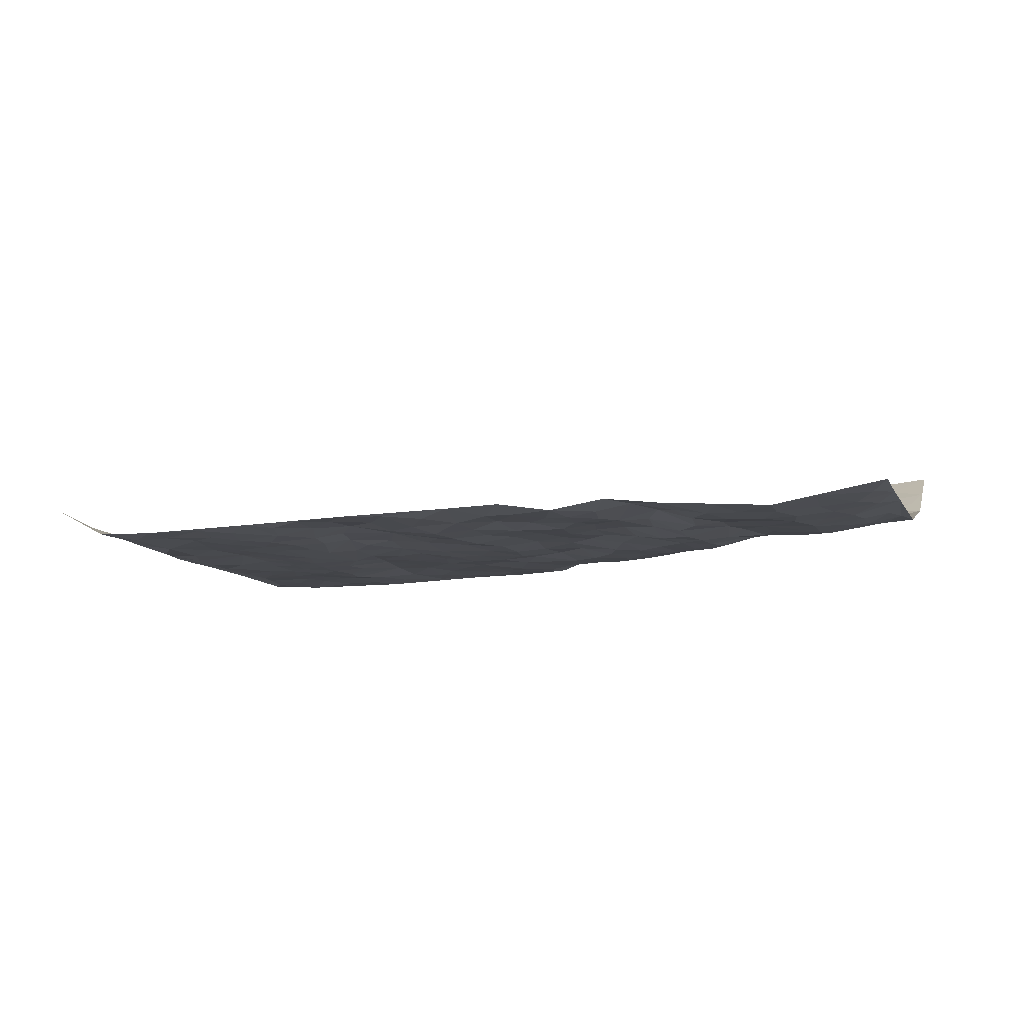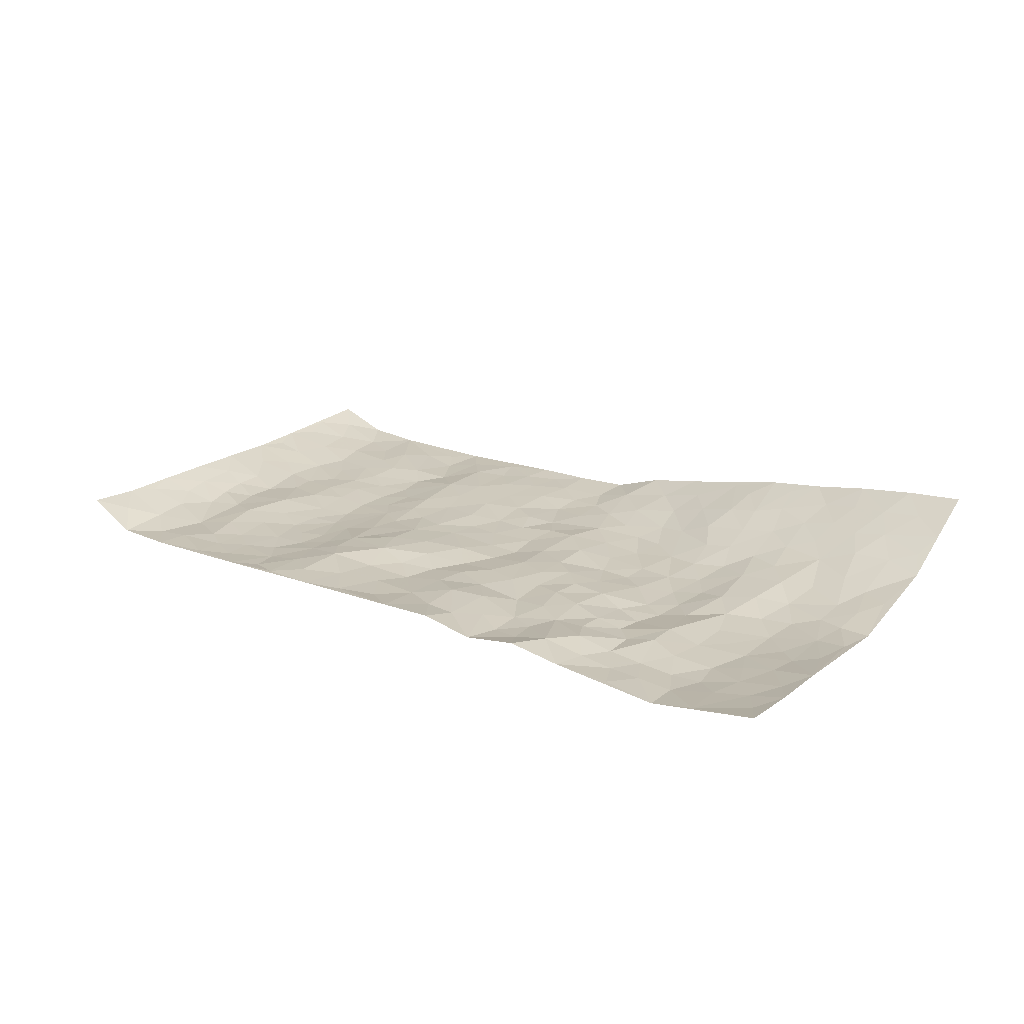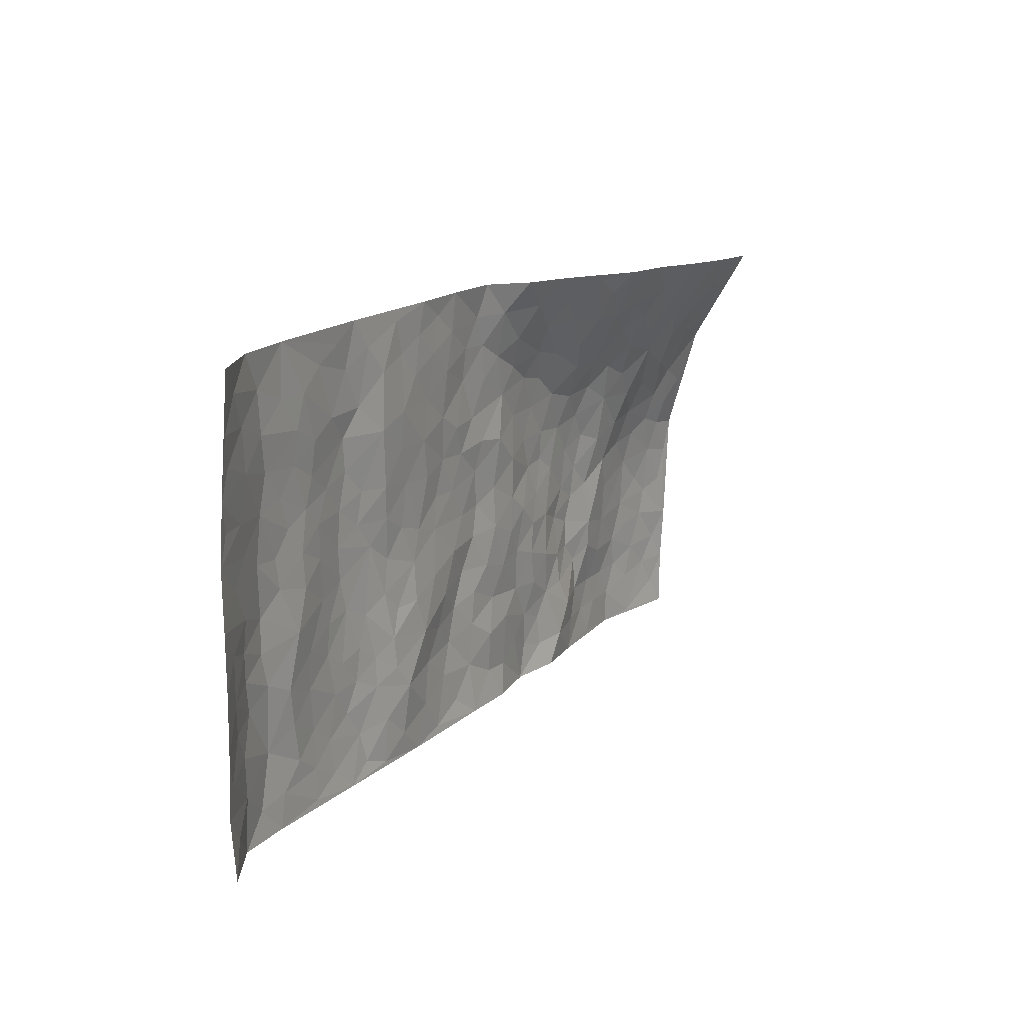
<metadata>
{"format":"obj","ext":"obj","renderer":"f3d","projection":"perspective","resolution":1024,"background":"white","views":[{"elev":-10.2,"azim":13.6,"up":"+Z"},{"elev":20.9,"azim":32.7,"up":"+Z"},{"elev":20.1,"azim":-60.7,"up":"+Y"}]}
</metadata>
<code>
v -0.9357 0.06251 0.05693
v -0.8814 1.057 0.04827
v 1.001 -0.0658 0.0235
v 1.069 0.889 0.2036
v -0.7411 0.4413 -0.01027
v -0.9119 0.559 0.03898
v -0.8042 0.4104 -0.001332
v 0.03175 0.004278 0.01448
v -0.9242 0.3109 0.04467
v -0.8665 0.3943 0.02126
v -0.7038 0.04643 -0.005145
v -0.9326 0.1867 0.04483
v -0.661 0.3357 -0.001777
v -0.8269 0.05482 -0.001187
v -0.7921 0.3401 -0.006247
v -0.4577 0.03114 0.001345
v -0.9086 0.2475 0.03724
v -0.2516 0.1847 0.01674
v -0.7253 0.3694 -0.009055
v -0.8232 0.1735 0.003767
v -0.8837 0.1211 0.02762
v -0.7612 0.1129 -0.009799
v -0.6333 0.1675 -0.006451
v -0.6884 0.1188 -0.006236
v -0.8285 0.2611 0.005994
v -0.8594 0.3261 0.01641
v -0.7272 0.224 -0.01415
v -0.6478 0.2514 -0.004694
v -0.8018 0.5409 0.004463
v -0.9173 0.4348 0.04274
v -0.6429 1.043 -0.003374
v -0.4904 0.2542 -0.01372
v 0.2997 0.1426 -0.005192
v -0.899 0.8081 0.03802
v -0.3107 0.415 -0.003783
v -0.706 0.8008 -0.007398
v -0.7182 0.8801 -0.003127
v -0.5222 0.4773 -0.01336
v -0.5311 0.6422 -0.01095
v -0.3973 1.028 -0.003208
v -0.881 0.7446 0.0298
v -0.5953 0.6028 -0.006832
v -0.3133 0.7771 0.004769
v -0.4595 0.3101 -0.01448
v -0.4128 0.2522 -0.01283
v -0.4525 0.1913 -0.01368
v -0.3772 0.6634 -0.01104
v -0.3005 0.5815 -0.001665
v 0.2269 0.4647 0.002707
v -0.2885 0.2411 0.009682
v -0.1405 0.6236 0.0003243
v -0.3052 0.6514 0.001568
v -0.2665 0.07579 0.009771
v -0.5522 0.7486 -0.009268
v -0.3504 0.2176 -0.002685
v -0.8019 0.6709 0.00857
v 0.01527 0.3515 -0.009291
v 0.1096 0.3373 0.001722
v 0.3573 0.4332 -0.006484
v -0.02851 0.5579 -0.006249
v -0.09864 0.5663 -0.005276
v 0.1636 0.6255 0.006176
v -0.5795 0.3842 -0.008555
v -0.6823 0.6196 -0.009833
v -0.8681 0.8673 0.03177
v -0.5194 0.1624 -0.01104
v -0.3345 0.03425 0.00455
v -0.7355 0.5148 -0.01172
v -0.5745 0.2092 -0.01104
v -0.5813 0.05529 -0.00324
v -0.2124 0.01673 0.008958
v -0.5781 0.1252 -0.007306
v -0.5111 0.08573 -0.00614
v -0.3966 0.0628 -0.002244
v -0.4119 0.1304 -0.008943
v -0.8168 0.74 0.01573
v -0.8826 0.9322 0.04033
v -0.674 0.554 -0.00766
v 0.09465 0.9974 0.01511
v -0.7308 0.7244 -0.005388
v -0.5102 0.3485 -0.01579
v -0.4519 0.4918 -0.0197
v 0.0746 0.5719 -0.008461
v 0.01298 0.4867 -0.006043
v 0.06151 0.4204 -0.007098
v -0.08483 0.1365 0.0001594
v -0.4964 0.7047 -0.01504
v -0.8475 0.6178 0.01748
v -0.6589 0.7359 -0.009469
v -0.3977 0.3234 -0.01207
v -0.5827 0.3053 -0.01024
v -0.4269 0.7188 -0.01653
v -0.1105 0.4958 -0.001843
v -0.2032 0.4519 0.002616
v -0.5758 0.6885 -0.009031
v 0.02759 0.1192 0.001457
v -0.3517 0.5351 -0.01059
v -0.2937 0.3088 0.006064
v -0.1772 0.5183 -0.0005184
v -0.1244 0.3933 0.006098
v -0.9068 0.6836 0.03436
v -0.6357 0.6658 -0.01001
v -0.7467 0.6294 -0.005321
v -0.3235 0.1318 0.005153
v -0.4566 0.5646 -0.01889
v -0.6258 0.4475 0.0002146
v -0.07757 0.3326 0.003675
v -0.1024 0.2592 -0.0004355
v -0.4482 0.643 -0.01834
v 0.1862 0.7227 -0.001489
v 0.04068 0.2164 0.001721
v -0.0245 0.2785 -0.007032
v 0.05368 0.2894 0.0001035
v -0.3743 0.3891 -0.01093
v -0.1539 0.1964 0.00277
v -0.592 0.5277 -0.004618
v -0.5008 0.4144 -0.01554
v -0.4354 0.4208 -0.01786
v -0.2432 0.5426 -0.002198
v -0.2051 0.3661 0.009096
v -0.2941 0.4882 -0.006481
v -0.1773 0.2849 0.01358
v -0.03276 0.4176 0.0002251
v -0.5299 0.5675 -0.01133
v -0.04853 0.2047 -0.007427
v -0.1758 0.1068 0.008709
v -0.3501 0.2817 -0.005311
v -0.8657 0.4941 0.02205
v -0.8092 0.4738 0.002337
v 0.1501 0.4183 0.001733
v 0.2537 0.2263 -0.003822
v 0.1469 0.5128 -0.001521
v 0.08237 0.4877 -0.01076
v 0.2221 0.3839 0.00372
v 0.8546 0.4429 -0.0004813
v 0.2789 0.4214 0.00367
v 0.3167 0.2979 0.004412
v 0.2282 0.5585 0.00341
v 0.2118 0.9825 0.0566
v -0.2229 0.6372 -0.000458
v 0.5051 0.8361 0.08031
v 0.5744 0.94 0.134
v -0.1344 0.7939 0.0006167
v 0.02732 0.868 -0.00144
v -0.2681 0.3676 0.0008616
v -0.3921 0.5935 -0.01437
v -0.03909 0.05832 0.003598
v -0.1246 0.03253 0.008375
v 0.1534 -0.002361 0.01817
v 0.0989 0.8592 -1.413e-05
v 0.05903 0.7012 -0.005252
v 0.4638 0.1706 0.001896
v 0.3902 0.2692 0.003226
v 0.6556 0.4853 0.004107
v 0.5921 0.5121 -0.00999
v 0.4934 0.1074 0.01091
v 0.5657 0.1935 -0.01369
v 0.4671 0.3352 -0.01601
v 0.09469 0.6399 -0.0003197
v 0.01202 0.6316 -0.006823
v -0.06946 0.7388 -0.001851
v -0.01135 0.6987 -0.002369
v 0.02085 0.7952 -0.006347
v -0.06507 0.6417 -0.006696
v 0.101 0.7736 -0.001472
v 0.3337 0.9694 0.08052
v 0.07124 0.9279 0.001962
v -0.1857 0.8623 0.003592
v -0.1134 0.8921 0.004022
v -0.2365 0.7997 0.00599
v -0.1522 1.013 0.006633
v -0.1532 0.7099 0.001829
v -0.2433 0.7191 0.00316
v -0.05672 0.8382 0.002205
v -0.02892 1.006 0.008523
v 0.297 0.7333 -0.006442
v 0.2473 0.6571 -0.00655
v 0.3963 0.5748 -0.01488
v 0.3252 0.5072 -0.01117
v 0.3401 0.65 -0.01285
v 0.5018 0.7117 0.0256
v 0.4312 0.6604 -0.005136
v 0.3645 0.7157 -0.003784
v 0.1566 0.9219 0.02289
v 0.1619 0.818 0.002277
v 0.2299 0.8467 0.01746
v 0.335 0.852 0.03599
v 0.4026 0.7696 0.02085
v 0.3012 0.5818 -0.009921
v -0.7973 0.9209 0.01318
v -0.6015 0.8579 -0.003918
v -0.7899 0.8275 0.01171
v -0.7658 1.05 0.004839
v -0.8316 0.9954 0.02477
v -0.724 0.9705 -0.003189
v -0.6487 0.9299 -0.004891
v -0.5181 0.9658 -0.005931
v -0.5774 0.9259 -0.001883
v -0.6109 0.7876 -0.007437
v -0.4794 0.8482 -0.008003
v -0.543 0.8187 -0.005367
v -0.4251 0.9318 -0.009744
v -0.3068 0.9015 0.004487
v -0.4558 0.993 -0.005145
v -0.3833 0.844 -0.009344
v -0.3546 0.9626 -0.000368
v -0.2547 0.9933 0.003002
v -0.4338 0.7918 -0.01521
v -0.234 0.9203 0.001769
v -0.1701 0.9459 0.004303
v 0.2373 0.7755 -0.0001893
v 0.3369 0.7872 0.01123
v 0.2754 0.9148 0.04616
v 0.4722 0.7771 0.04718
v 0.4198 0.8478 0.05988
v 0.4673 0.9381 0.105
v 0.3742 0.9069 0.06948
v 0.5248 0.8982 0.1071
v 0.4434 0.4695 -0.01436
v 0.3906 0.5087 -0.01591
v 0.555 0.5725 -0.007328
v 0.5064 0.6353 0.001706
v 0.4755 0.5623 -0.01443
v 0.3946 0.169 0.001328
v 0.5325 0.3032 -0.02052
v 0.5249 0.493 -0.01839
v 0.4026 0.3667 -0.003839
v -0.03569 0.9221 0.003386
v -0.09293 0.9688 0.003208
v 0.3584 0.1141 -0.003001
v 0.638 -0.02495 -0.008988
v 0.2529 0.3222 -0.0005011
v 0.3269 0.369 0.00313
v 0.6277 0.2092 -0.005127
v 0.8199 0.915 0.1737
v 1.02 0.182 0.02184
v 0.5714 0.7687 0.06077
v 0.7801 0.4389 -0.004414
v 0.5659 0.7085 0.03546
v 1.042 0.4298 0.02093
v 0.7165 0.2495 -0.01185
v 0.5708 0.4346 -0.01808
v 0.8269 0.2583 -0.01376
v 0.6184 0.3781 -0.0125
v 0.5151 -0.02836 0.001618
v 0.1361 0.2478 0.0007444
v 0.5364 0.04533 -0.001996
v 0.1852 0.3119 0.00255
v 0.4633 0.2409 -0.004286
v 0.9189 0.2049 -0.00233
v 0.7015 0.4184 -0.003346
v 0.6089 0.04482 -0.01332
v 0.507 0.397 -0.01906
v 0.6606 0.3313 -0.002333
v 0.3313 0.2157 0.003086
v 0.5245 0.2406 -0.01614
v 0.2985 0.06336 -0.006116
v 0.3942 -0.01872 0.01698
v 0.2737 -0.01158 -0.002103
v 0.2382 0.1038 0.001805
v 0.1089 0.1672 0.01051
v 0.1873 0.1825 0.00703
v 0.6485 0.1076 -0.01699
v 0.8344 0.3705 -0.011
v 0.7901 0.1709 -0.01734
v 0.6819 0.03817 -0.01521
v 0.7234 0.3398 -0.009148
v 0.7689 0.2911 -0.01219
v 0.9358 0.2648 -0.0004598
v 0.8129 0.5158 0.01181
v 0.7281 0.09979 -0.02046
v 0.8001 0.09869 -0.01798
v 0.8937 0.3099 -0.006632
v 0.9931 0.2834 0.01341
v 0.9444 0.3766 0.006992
v 0.6308 0.2745 -0.004001
v 0.8532 0.05047 -0.007859
v 0.3653 0.04368 0.0008574
v 0.4434 0.04451 0.01573
v 0.1064 0.07527 0.006868
v 0.1773 0.06554 0.006197
v 1.057 0.6704 0.08354
v 0.7629 0.03056 -0.01864
v 0.6968 0.1723 -0.01217
v 1.018 0.3565 0.0181
v 0.9704 0.4444 0.01752
v 0.8526 0.1955 -0.009666
v 0.5692 0.114 -0.01044
v 0.759 -0.04708 -0.01745
v 0.5586 0.3611 -0.02023
v 0.9683 -0.001065 0.01041
v 1.011 0.05812 0.01943
v 0.8787 0.1231 -0.006523
v 0.9325 0.06273 0.001177
v 0.8539 -0.04681 -0.002018
v 0.976 0.1233 0.008337
v 0.7325 0.5085 0.01305
v 0.7632 0.5813 0.03202
v 0.6569 0.5938 0.02039
v 0.9011 0.6267 0.05706
v 0.7106 0.7196 0.06255
v 1.028 0.5522 0.04931
v 0.8398 0.5852 0.03455
v 0.9248 0.5331 0.02884
v 0.8117 0.6849 0.06437
v 0.9116 0.471 0.01307
v 0.9839 0.5065 0.03366
v 0.9657 0.592 0.04859
v 0.7154 0.6438 0.03939
v 0.6428 0.6812 0.03646
v 0.5853 0.6395 0.0112
v 0.936 0.7712 0.1248
v 0.7947 0.8023 0.1152
v 0.8911 0.7061 0.08978
v 0.9772 0.7015 0.0935
v 0.8623 0.7708 0.1135
v 1.061 0.7799 0.1434
v 0.7745 0.742 0.08333
v 1.036 0.7265 0.1121
v 0.8262 0.8539 0.1453
v 0.9438 0.9012 0.1918
v 0.6973 0.9293 0.1507
v 0.9058 0.8402 0.1544
v 0.9934 0.8341 0.1631
v 0.7461 0.8658 0.1327
v 0.6393 0.8443 0.1069
v 0.5732 0.831 0.09134
v 0.6349 0.908 0.1319
v 0.6507 0.7721 0.07294
v 0.7184 0.8007 0.09931
f 29 6 128
f 12 21 20
f 26 10 9
f 55 45 46
f 27 19 15
f 26 9 17
f 101 6 88
f 12 1 21
f 7 15 19
f 125 86 96
f 84 123 85
f 129 29 128
f 25 27 15
f 12 20 17
f 73 75 66
f 22 14 11
f 26 17 25
f 9 12 17
f 25 15 26
f 5 129 7
f 52 146 48
f 55 18 50
f 7 19 5
f 20 27 25
f 124 82 105
f 41 76 34
f 20 14 22
f 14 20 21
f 14 21 1
f 24 22 11
f 24 27 22
f 72 66 69
f 69 32 91
f 70 24 11
f 24 23 27
f 17 20 25
f 27 20 22
f 10 15 7
f 10 26 15
f 23 28 27
f 27 13 19
f 28 23 69
f 13 27 28
f 119 121 94
f 10 7 129
f 6 30 128
f 9 10 30
f 36 192 80
f 80 102 89
f 118 81 44
f 64 103 78
f 115 126 86
f 45 32 46
f 91 63 13
f 129 68 29
f 95 87 54
f 95 54 199
f 202 40 204
f 82 97 105
f 29 88 6
f 18 55 104
f 148 126 71
f 38 82 124
f 50 18 122
f 117 82 38
f 5 19 106
f 82 117 118
f 80 64 102
f 127 45 55
f 194 77 190
f 98 35 114
f 39 124 105
f 127 50 98
f 106 19 13
f 66 75 46
f 39 95 42
f 63 117 38
f 95 89 102
f 101 56 76
f 51 140 99
f 18 53 126
f 62 83 132
f 45 127 90
f 112 113 57
f 103 29 68
f 130 85 58
f 109 39 105
f 35 94 121
f 113 246 58
f 151 165 163
f 120 100 94
f 114 127 98
f 192 190 65
f 95 39 87
f 36 191 37
f 67 104 74
f 56 101 88
f 13 63 106
f 192 34 76
f 268 241 243
f 108 115 125
f 93 84 60
f 133 84 85
f 156 288 157
f 101 76 41
f 80 103 64
f 105 97 146
f 99 61 51
f 92 109 47
f 125 96 111
f 158 227 153
f 75 104 55
f 69 66 32
f 81 91 32
f 106 78 68
f 42 64 78
f 77 34 65
f 24 70 72
f 75 73 16
f 16 71 67
f 2 34 77
f 13 28 91
f 103 56 88
f 56 80 76
f 72 69 23
f 11 16 70
f 16 73 70
f 16 67 74
f 115 18 126
f 24 72 23
f 73 72 70
f 16 74 75
f 72 73 66
f 32 45 44
f 84 83 60
f 66 46 32
f 78 106 116
f 117 63 81
f 67 53 104
f 103 68 78
f 69 91 28
f 36 80 89
f 106 38 116
f 106 68 5
f 81 118 117
f 62 132 138
f 32 44 81
f 53 67 71
f 57 58 85
f 123 100 107
f 93 60 61
f 33 230 224
f 8 96 147
f 132 133 130
f 140 48 119
f 93 100 123
f 122 98 50
f 164 60 160
f 53 71 126
f 125 112 108
f 193 194 195
f 75 55 46
f 63 91 81
f 56 103 80
f 196 198 31
f 18 104 53
f 121 48 97
f 38 106 63
f 118 97 82
f 97 35 121
f 51 172 140
f 130 134 49
f 87 39 109
f 288 252 263
f 97 114 35
f 47 43 92
f 57 113 58
f 248 130 58
f 34 101 41
f 114 90 127
f 116 124 42
f 145 94 35
f 118 114 97
f 167 79 175
f 98 145 35
f 85 123 57
f 43 47 52
f 199 36 89
f 42 78 116
f 159 83 62
f 88 29 103
f 74 104 75
f 118 44 90
f 173 140 172
f 42 95 102
f 190 192 37
f 65 190 77
f 89 95 199
f 125 111 112
f 92 87 109
f 18 115 122
f 177 180 176
f 112 57 107
f 109 105 146
f 93 94 100
f 285 286 275
f 96 86 147
f 137 232 131
f 57 123 107
f 87 92 208
f 49 134 136
f 132 130 49
f 161 164 162
f 50 127 55
f 122 108 107
f 122 107 100
f 48 140 52
f 118 90 114
f 99 119 94
f 123 84 93
f 36 37 192
f 48 121 119
f 120 122 100
f 39 42 124
f 38 124 116
f 248 58 246
f 44 45 90
f 98 122 120
f 146 52 47
f 94 93 99
f 168 209 170
f 212 183 188
f 202 197 200
f 42 102 64
f 107 108 112
f 99 93 61
f 8 280 96
f 112 111 113
f 125 115 86
f 115 108 122
f 128 30 10
f 5 68 129
f 10 129 128
f 132 49 138
f 83 84 133
f 130 133 85
f 83 133 132
f 248 134 130
f 156 152 224
f 151 110 165
f 212 186 211
f 153 224 249
f 254 251 244
f 246 261 262
f 225 158 249
f 49 136 179
f 185 184 150
f 214 188 181
f 181 188 182
f 161 163 174
f 143 170 172
f 110 211 185
f 184 79 167
f 174 228 169
f 62 110 159
f 163 150 144
f 210 169 229
f 170 143 168
f 176 211 110
f 98 120 145
f 94 145 120
f 48 146 97
f 109 146 47
f 148 86 126
f 147 86 148
f 71 8 148
f 8 147 148
f 244 276 254
f 232 136 134
f 174 143 161
f 60 83 160
f 163 162 151
f 159 160 83
f 261 281 262
f 259 281 149
f 219 220 59
f 246 113 111
f 33 255 131
f 157 256 152
f 137 255 153
f 230 278 279
f 262 260 33
f 154 155 242
f 131 255 137
f 248 131 232
f 281 280 149
f 259 258 278
f 220 179 59
f 159 151 160
f 162 160 151
f 164 61 60
f 228 174 144
f 144 174 163
f 159 110 151
f 161 172 164
f 186 184 185
f 161 162 163
f 61 164 51
f 160 162 164
f 187 217 213
f 150 163 165
f 205 202 200
f 79 184 139
f 170 43 173
f 174 169 143
f 161 143 172
f 167 144 150
f 176 180 183
f 172 170 173
f 223 226 221
f 185 150 165
f 99 140 119
f 207 206 203
f 172 51 164
f 43 52 173
f 173 52 140
f 167 175 228
f 228 229 169
f 210 168 169
f 177 110 62
f 189 138 179
f 62 138 177
f 136 232 233
f 181 182 222
f 150 184 167
f 178 180 189
f 49 179 138
f 177 138 189
f 180 178 182
f 178 179 220
f 307 308 304
f 222 223 221
f 215 187 188
f 176 183 212
f 187 213 186
f 214 215 188
f 185 211 186
f 237 181 239
f 182 188 183
f 110 185 165
f 216 215 141
f 211 176 212
f 182 183 180
f 176 110 177
f 213 184 186
f 178 189 179
f 177 189 180
f 195 190 37
f 197 198 200
f 195 194 190
f 34 192 65
f 80 192 76
f 37 196 195
f 194 2 77
f 193 2 194
f 196 37 191
f 31 193 195
f 198 196 191
f 31 195 196
f 199 201 191
f 197 204 31
f 198 191 201
f 31 198 197
f 201 199 54
f 36 199 191
f 54 208 201
f 208 43 205
f 208 54 87
f 198 201 200
f 206 205 203
f 43 170 203
f 210 207 209
f 40 202 206
f 31 204 40
f 197 202 204
f 208 205 200
f 43 203 205
f 205 206 202
f 203 209 207
f 171 40 207
f 40 206 207
f 208 200 201
f 43 208 92
f 170 209 203
f 168 143 169
f 207 210 171
f 168 210 209
f 188 187 212
f 212 187 186
f 166 139 213
f 184 213 139
f 237 214 181
f 215 214 141
f 216 141 218
f 213 217 166
f 142 166 216
f 217 216 166
f 187 215 217
f 216 217 215
f 237 141 214
f 142 216 218
f 223 222 182
f 179 136 59
f 223 220 219
f 267 238 251
f 237 327 141
f 223 182 178
f 158 290 253
f 220 223 178
f 59 233 227
f 233 59 136
f 248 246 131
f 153 249 158
f 251 254 267
f 223 219 226
f 111 261 246
f 297 251 238
f 276 256 157
f 167 228 144
f 229 228 175
f 175 171 229
f 229 171 210
f 260 257 33
f 265 271 272
f 266 289 283
f 269 243 250
f 249 224 152
f 266 283 271
f 227 233 137
f 253 227 158
f 325 313 320
f 135 264 275
f 310 329 239
f 270 298 297
f 249 256 225
f 275 273 269
f 311 222 221
f 155 154 299
f 234 276 157
f 310 311 299
f 222 239 181
f 221 226 155
f 266 263 252
f 242 290 244
f 264 273 275
f 273 264 243
f 242 244 154
f 276 290 225
f 288 234 157
f 240 282 302
f 275 286 306
f 225 290 158
f 234 263 284
f 241 254 276
f 233 232 137
f 137 153 227
f 264 135 238
f 244 251 154
f 260 259 257
f 227 253 219
f 33 224 255
f 154 297 299
f 240 302 307
f 297 154 251
f 264 268 243
f 253 226 219
f 271 284 263
f 277 294 293
f 290 242 253
f 241 234 284
f 59 227 219
f 242 155 226
f 252 245 231
f 157 152 156
f 257 230 33
f 152 256 249
f 278 230 257
f 262 33 131
f 224 153 255
f 259 278 257
f 134 248 232
f 230 279 224
f 96 261 111
f 261 96 280
f 280 281 261
f 246 262 131
f 252 247 245
f 268 267 241
f 283 277 272
f 288 247 252
f 275 274 285
f 295 291 294
f 267 268 264
f 263 234 288
f 309 310 299
f 290 276 244
f 283 272 271
f 267 254 241
f 265 243 241
f 236 240 285
f 297 238 270
f 303 305 298
f 241 276 234
f 221 155 299
f 272 277 293
f 250 243 287
f 286 285 240
f 284 271 265
f 271 263 266
f 295 3 291
f 225 256 276
f 241 284 265
f 289 266 231
f 3 292 291
f 321 235 323
f 293 294 296
f 279 278 258
f 245 279 258
f 279 156 224
f 260 281 259
f 280 8 149
f 262 281 260
f 231 266 252
f 267 264 238
f 306 304 270
f 283 289 295
f 243 269 273
f 236 269 250
f 294 292 296
f 274 236 285
f 269 274 275
f 250 287 293
f 245 289 231
f 236 274 269
f 156 279 247
f 242 226 253
f 247 279 245
f 243 265 287
f 288 156 247
f 265 272 293
f 296 292 236
f 293 287 265
f 295 294 277
f 277 283 295
f 236 250 296
f 289 3 295
f 292 294 291
f 293 296 250
f 300 304 308
f 325 320 235
f 329 330 326
f 270 304 303
f 270 303 298
f 309 305 301
f 135 306 270
f 299 297 298
f 298 309 299
f 238 135 270
f 300 314 305
f 303 300 305
f 304 306 307
f 300 303 304
f 282 319 315
f 322 325 235
f 275 306 135
f 307 306 286
f 240 307 286
f 308 307 302
f 302 282 308
f 308 282 315
f 305 309 298
f 310 309 301
f 310 301 329
f 310 239 311
f 222 311 239
f 299 311 221
f 319 312 315
f 312 323 316
f 301 305 318
f 305 314 316
f 300 308 315
f 316 314 312
f 312 314 315
f 315 314 300
f 323 312 324
f 316 313 318
f 282 4 317
f 330 313 325
f 4 321 324
f 235 320 323
f 282 317 319
f 312 319 317
f 326 325 322
f 316 320 313
f 316 318 305
f 142 218 327
f 327 218 141
f 316 323 320
f 324 312 317
f 4 324 317
f 321 323 324
f 318 313 330
f 328 326 322
f 326 327 329
f 329 327 237
f 326 328 327
f 322 142 328
f 327 328 142
f 329 237 239
f 301 318 330
f 326 330 325
f 330 329 301

</code>
